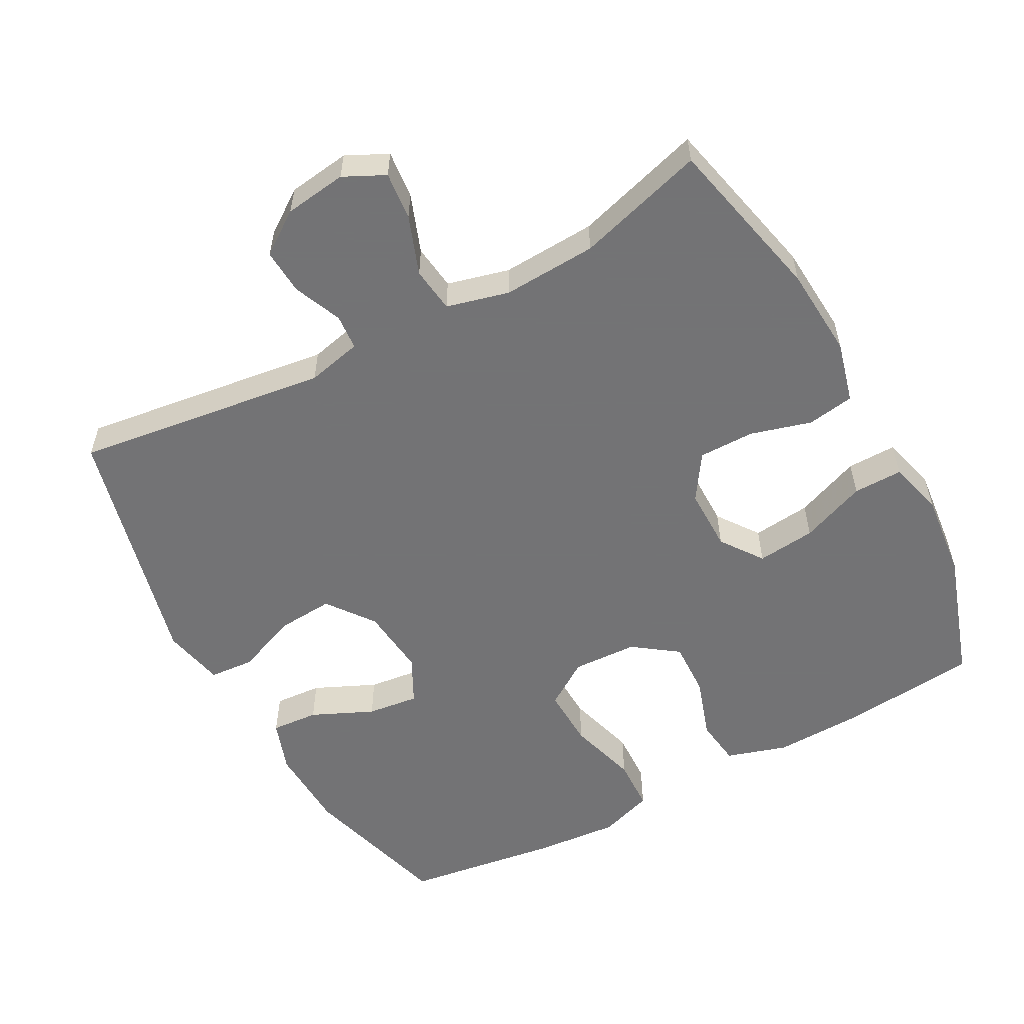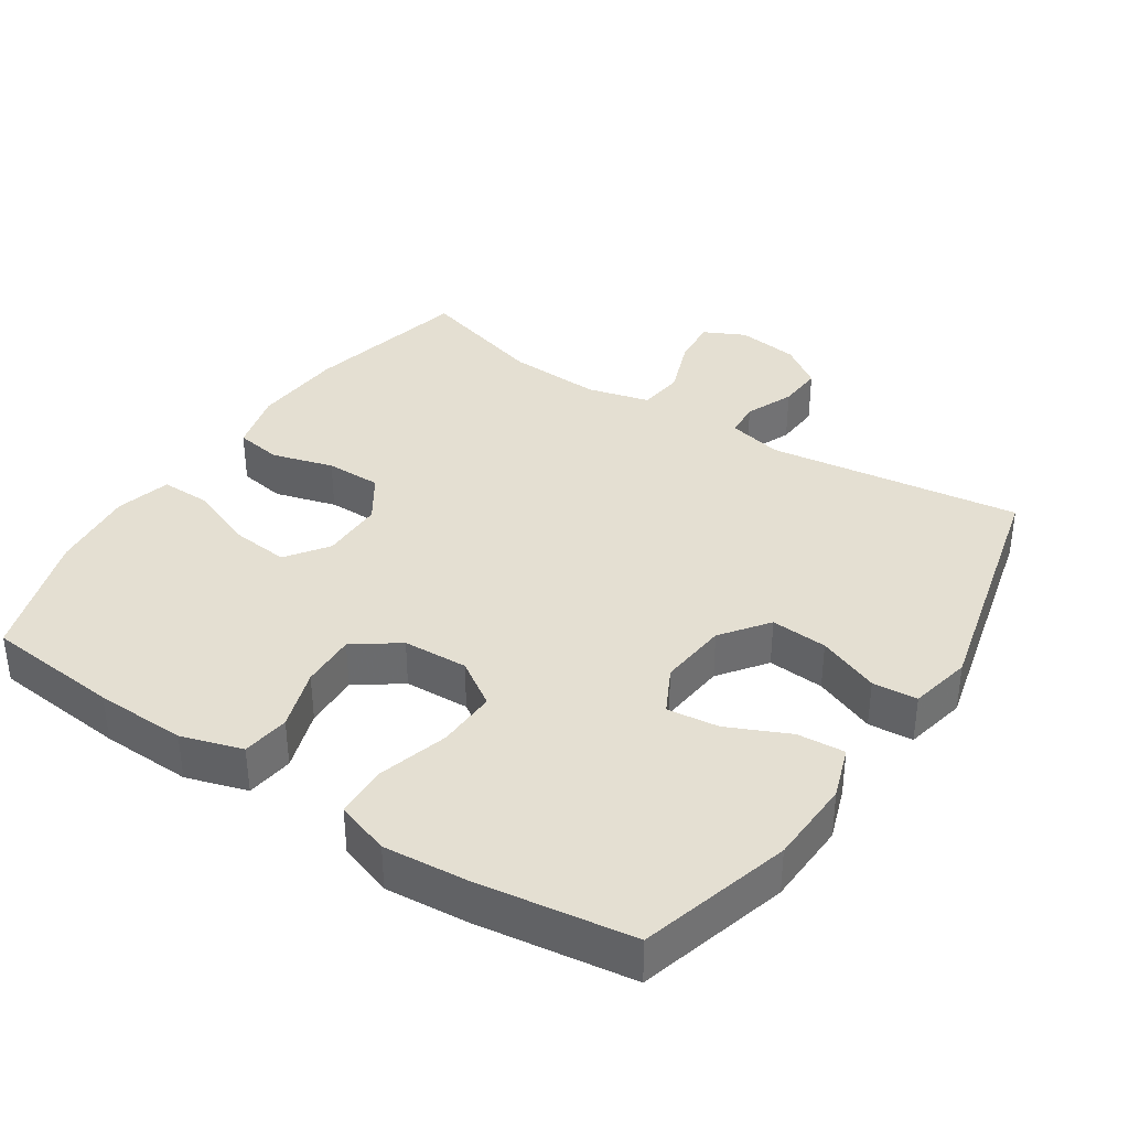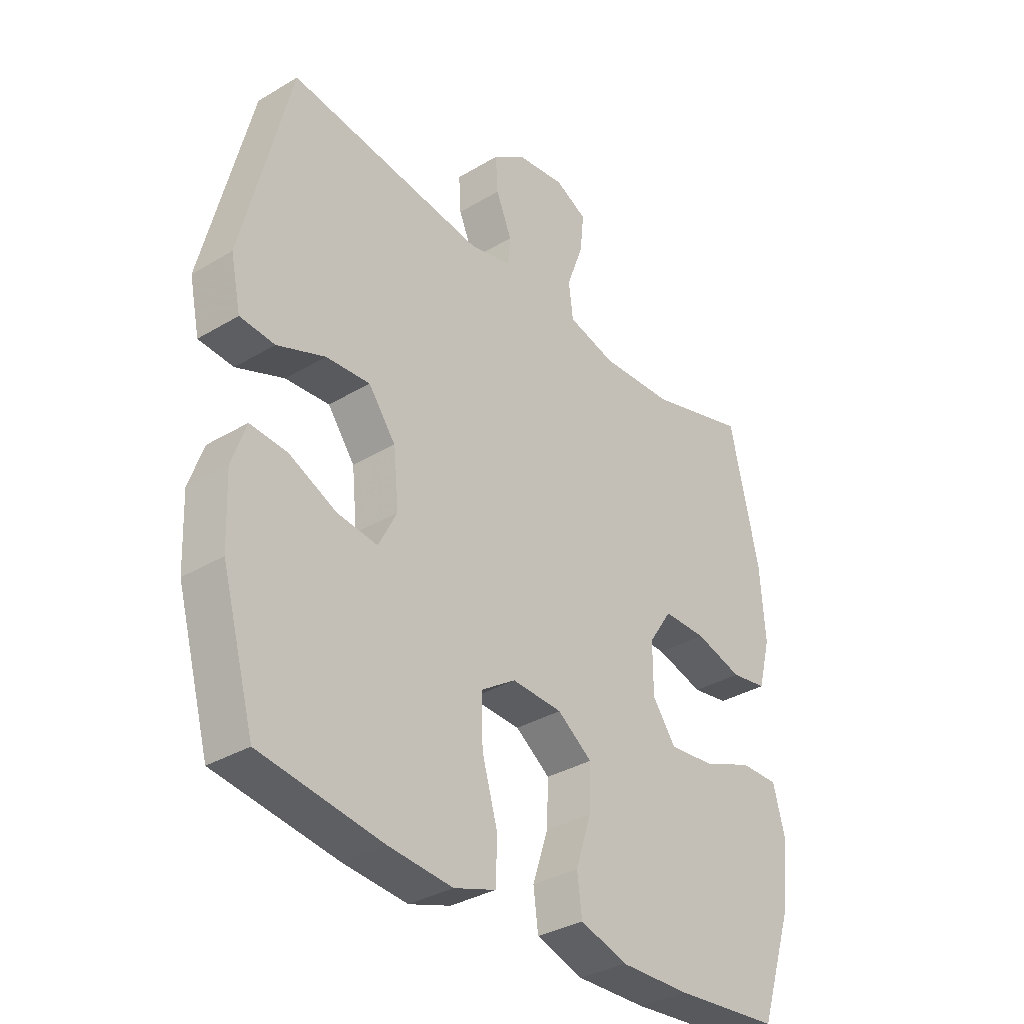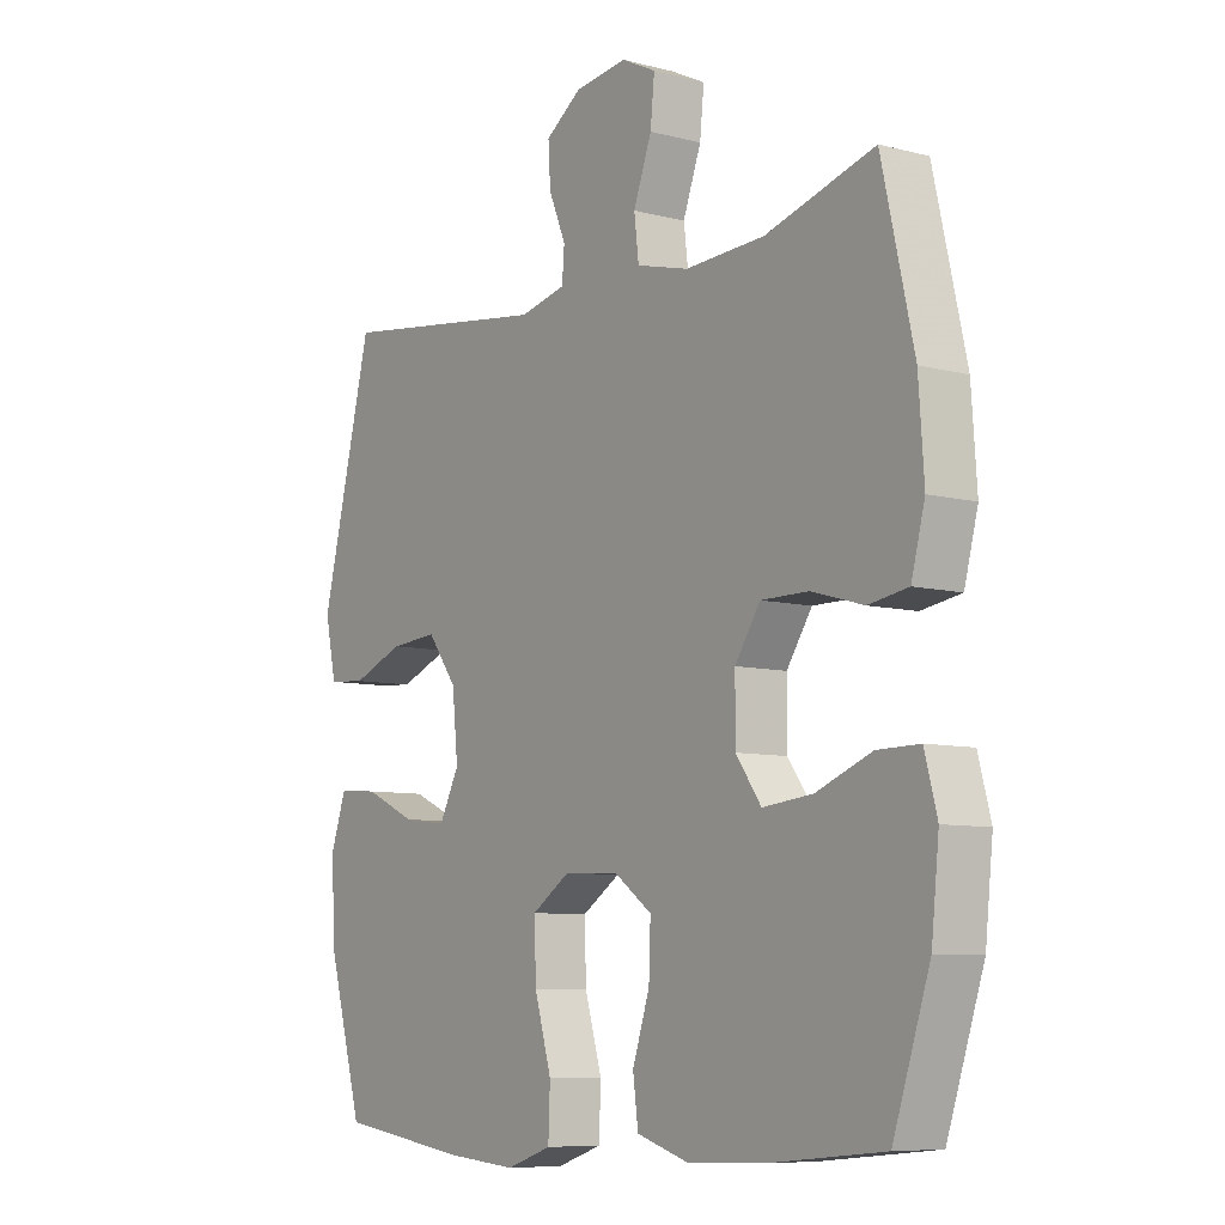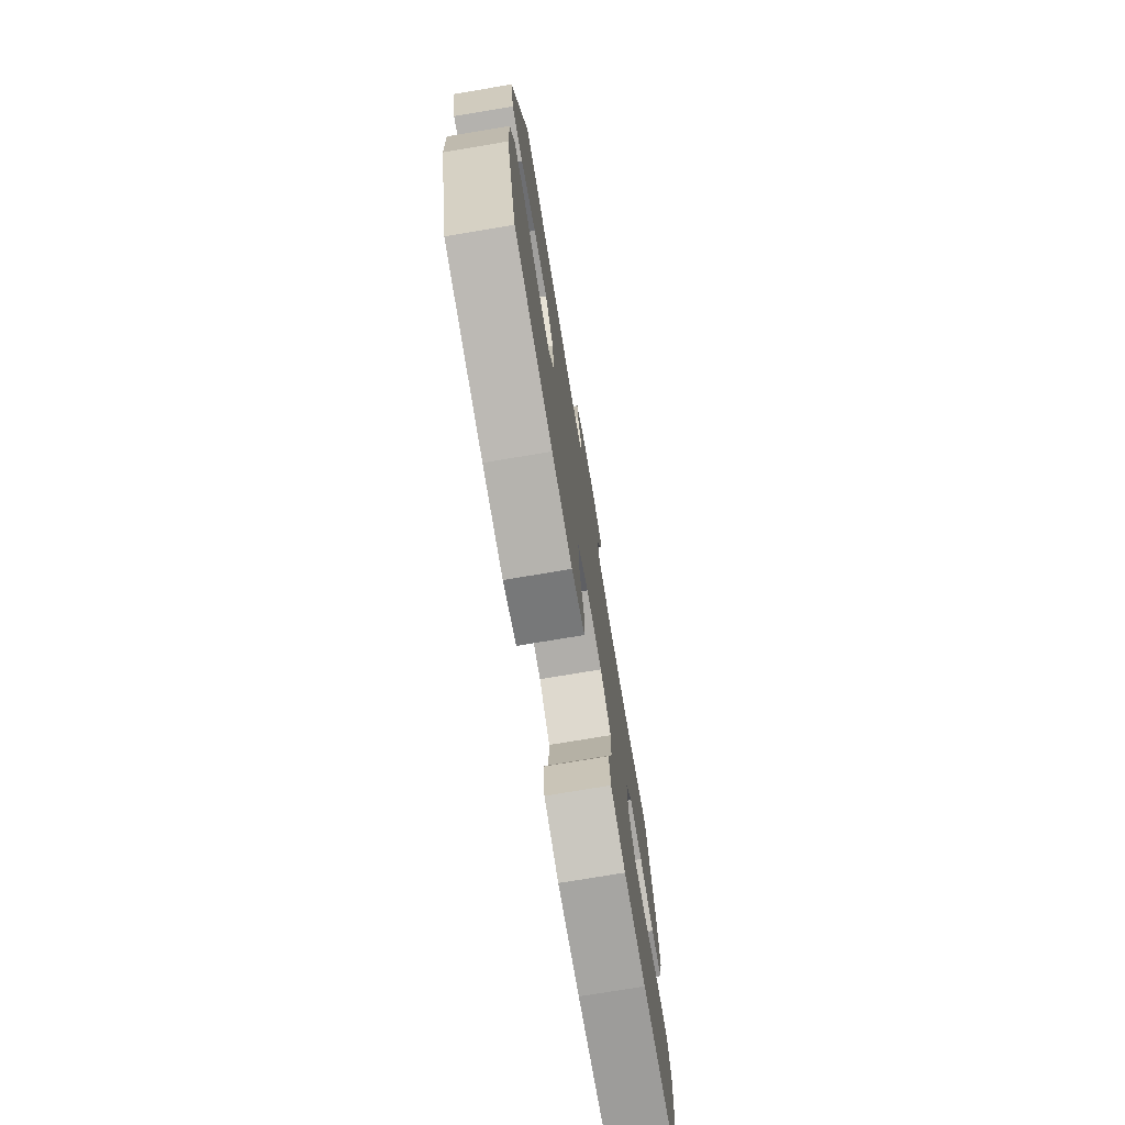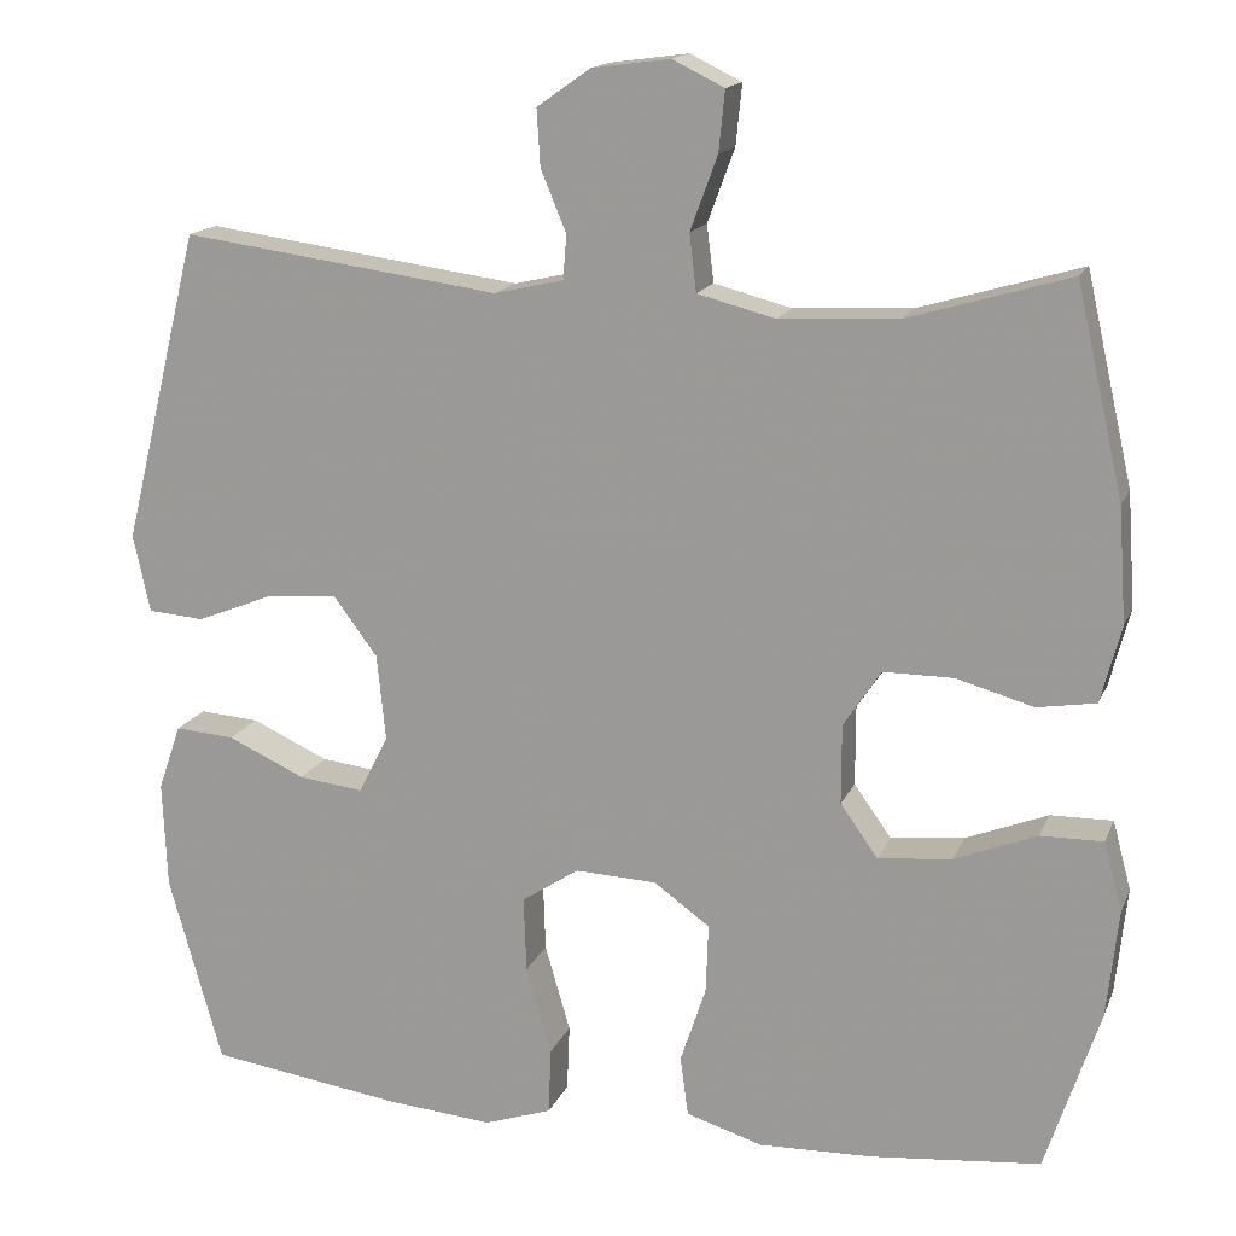
<metadata>
{"format":"obj","ext":"obj","renderer":"f3d","projection":"perspective","resolution":1024,"background":"white","views":[{"elev":-56.0,"azim":28.5,"up":"+Y"},{"elev":36.9,"azim":-146.6,"up":"+Y"},{"elev":-34.2,"azim":-51.0,"up":"+Z"},{"elev":-8.0,"azim":54.2,"up":"+Z"},{"elev":-75.5,"azim":-80.5,"up":"+Z"},{"elev":15.7,"azim":17.2,"up":"+Z"}]}
</metadata>
<code>
v 0.5 0.07 -0.5
v 0.306 0.07 -0.519
v 0.176 0.07 -0.523
v 0.089 0.07 -0.496
v 0.08 0.07 -0.428
v 0.109 0.07 -0.34
v 0.112 0.07 -0.261
v 0.048 0.07 -0.215
v -0.045 0.07 -0.211
v -0.11 0.07 -0.254
v -0.107 0.07 -0.34
v -0.078 0.07 -0.44
v -0.081 0.07 -0.516
v -0.158 0.07 -0.542
v -0.277 0.07 -0.532
v -0.5 0.07 -0.5
v -0.561 0.07 -0.284
v -0.566 0.07 -0.162
v -0.54 0.07 -0.087
v -0.472 0.07 -0.092
v -0.384 0.07 -0.132
v -0.31 0.07 -0.141
v -0.276 0.07 -0.075
v -0.286 0.07 0.024
v -0.336 0.07 0.091
v -0.417 0.07 0.085
v -0.505 0.07 0.05
v -0.569 0.07 0.055
v -0.588 0.07 0.144
v -0.5 0.07 0.5
v -0.137 0.07 0.451
v -0.058 0.07 0.469
v -0.054 0.07 0.52
v -0.083 0.07 0.589
v -0.087 0.07 0.654
v -0.026 0.07 0.697
v 0.063 0.07 0.709
v 0.122 0.07 0.68
v 0.115 0.07 0.611
v 0.084 0.07 0.527
v 0.092 0.07 0.462
v 0.181 0.07 0.439
v 0.316 0.07 0.446
v 0.5 0.07 0.5
v 0.554 0.07 0.262
v 0.563 0.07 0.132
v 0.54 0.07 0.044
v 0.473 0.07 0.033
v 0.385 0.07 0.058
v 0.305 0.07 0.058
v 0.262 0.07 -0.007
v 0.262 0.07 -0.098
v 0.305 0.07 -0.158
v 0.389 0.07 -0.149
v 0.483 0.07 -0.112
v 0.554 0.07 -0.111
v 0.575 0.07 -0.19
v 0.562 0.07 -0.313
v 0.5 0 -0.5
v 0.306 0 -0.519
v 0.176 0 -0.523
v 0.089 0 -0.496
v 0.08 0 -0.428
v 0.109 0 -0.34
v 0.112 0 -0.261
v 0.048 0 -0.215
v -0.045 0 -0.211
v -0.11 0 -0.254
v -0.107 0 -0.34
v -0.078 0 -0.44
v -0.081 0 -0.516
v -0.158 0 -0.542
v -0.277 0 -0.532
v -0.5 0 -0.5
v -0.561 0 -0.284
v -0.566 0 -0.162
v -0.54 0 -0.087
v -0.472 0 -0.092
v -0.384 0 -0.132
v -0.31 0 -0.141
v -0.276 0 -0.075
v -0.286 0 0.024
v -0.336 0 0.091
v -0.417 0 0.085
v -0.505 0 0.05
v -0.569 0 0.055
v -0.588 0 0.144
v -0.5 0 0.5
v -0.137 0 0.451
v -0.058 0 0.469
v -0.054 0 0.52
v -0.083 0 0.589
v -0.087 0 0.654
v -0.026 0 0.697
v 0.063 0 0.709
v 0.122 0 0.68
v 0.115 0 0.611
v 0.084 0 0.527
v 0.092 0 0.462
v 0.181 0 0.439
v 0.316 0 0.446
v 0.5 0 0.5
v 0.554 0 0.262
v 0.563 0 0.132
v 0.54 0 0.044
v 0.473 0 0.033
v 0.385 0 0.058
v 0.305 0 0.058
v 0.262 0 -0.007
v 0.262 0 -0.098
v 0.305 0 -0.158
v 0.389 0 -0.149
v 0.483 0 -0.112
v 0.554 0 -0.111
v 0.575 0 -0.19
v 0.562 0 -0.313
f 54 55 56 57
f 53 54 57 58
f 46 47 48 49
f 46 49 50
f 43 44 45 46
f 42 43 46 50
f 41 42 50 51
f 37 38 39 40
f 35 36 37 40
f 33 34 35 40
f 32 33 40 41
f 31 32 41 51
f 26 27 28 29
f 25 26 29 30
f 24 25 30 31
f 18 19 20 21
f 18 21 22
f 17 18 22
f 16 17 22
f 15 16 22
f 14 15 22 23
f 11 12 13 14
f 10 11 14 23
f 3 4 5 6
f 3 6 7
f 2 3 7
f 53 58 1 2
f 52 53 2 7
f 51 52 7 8
f 31 51 8 9
f 23 24 31
f 9 10 23 31
f 115 114 113 112
f 116 115 112 111
f 107 106 105 104
f 108 107 104
f 104 103 102 101
f 108 104 101 100
f 109 108 100 99
f 98 97 96 95
f 98 95 94 93
f 98 93 92 91
f 99 98 91 90
f 109 99 90 89
f 87 86 85 84
f 88 87 84 83
f 89 88 83 82
f 79 78 77 76
f 80 79 76
f 80 76 75
f 80 75 74
f 80 74 73
f 81 80 73 72
f 72 71 70 69
f 81 72 69 68
f 64 63 62 61
f 65 64 61
f 65 61 60
f 60 59 116 111
f 65 60 111 110
f 66 65 110 109
f 67 66 109 89
f 89 82 81
f 89 81 68 67
f 1 59 60 2
f 2 60 61 3
f 3 61 62 4
f 4 62 63 5
f 5 63 64 6
f 6 64 65 7
f 7 65 66 8
f 8 66 67 9
f 9 67 68 10
f 10 68 69 11
f 11 69 70 12
f 12 70 71 13
f 13 71 72 14
f 14 72 73 15
f 15 73 74 16
f 16 74 75 17
f 17 75 76 18
f 18 76 77 19
f 19 77 78 20
f 20 78 79 21
f 21 79 80 22
f 22 80 81 23
f 23 81 82 24
f 24 82 83 25
f 25 83 84 26
f 26 84 85 27
f 27 85 86 28
f 28 86 87 29
f 29 87 88 30
f 30 88 89 31
f 31 89 90 32
f 32 90 91 33
f 33 91 92 34
f 34 92 93 35
f 35 93 94 36
f 36 94 95 37
f 37 95 96 38
f 38 96 97 39
f 39 97 98 40
f 40 98 99 41
f 41 99 100 42
f 42 100 101 43
f 43 101 102 44
f 44 102 103 45
f 45 103 104 46
f 46 104 105 47
f 47 105 106 48
f 48 106 107 49
f 49 107 108 50
f 50 108 109 51
f 51 109 110 52
f 52 110 111 53
f 53 111 112 54
f 54 112 113 55
f 55 113 114 56
f 56 114 115 57
f 57 115 116 58
f 58 116 59 1

</code>
